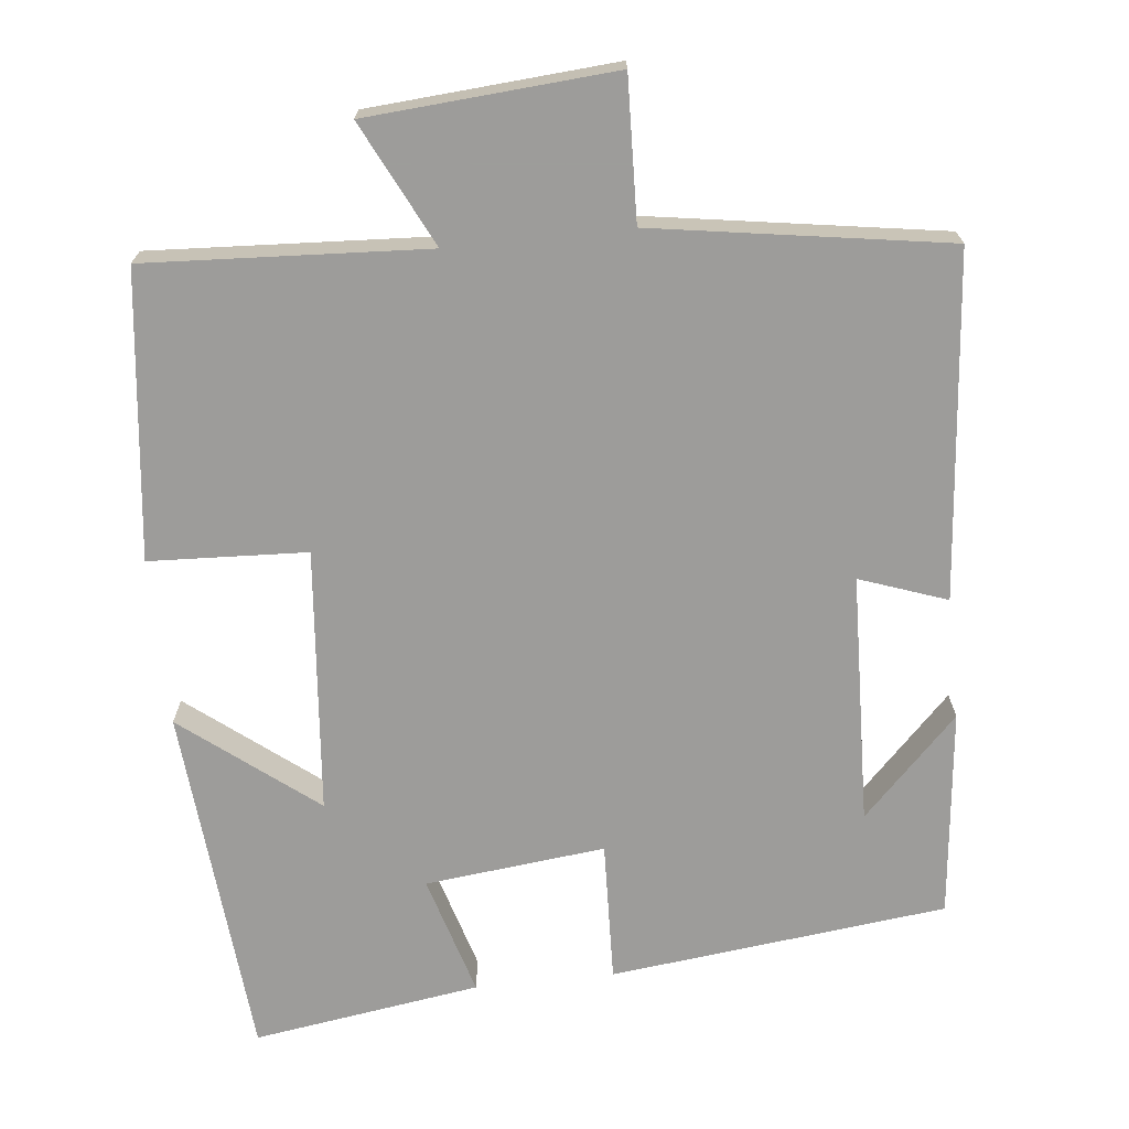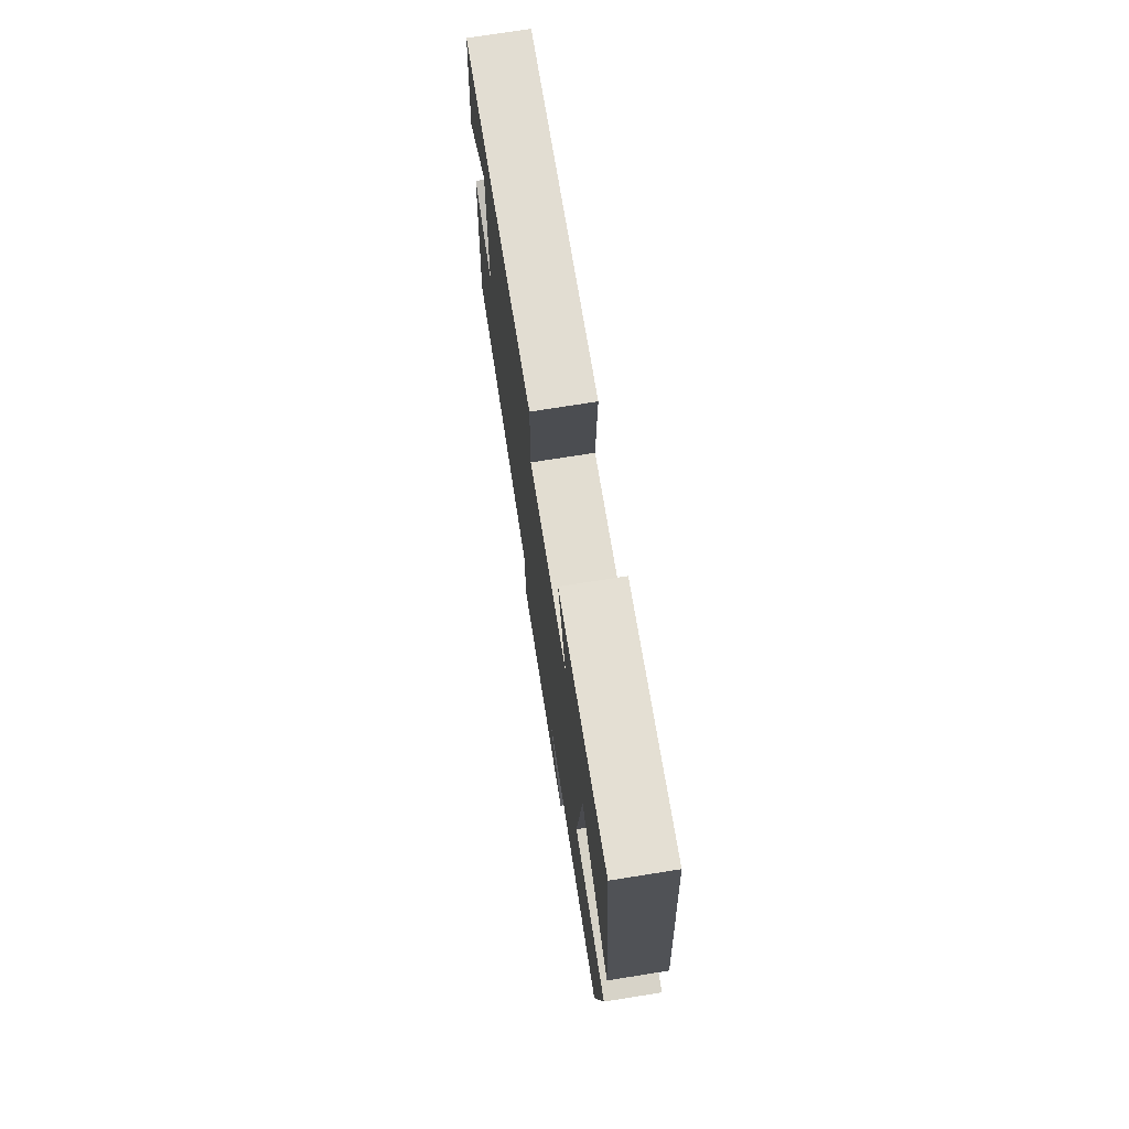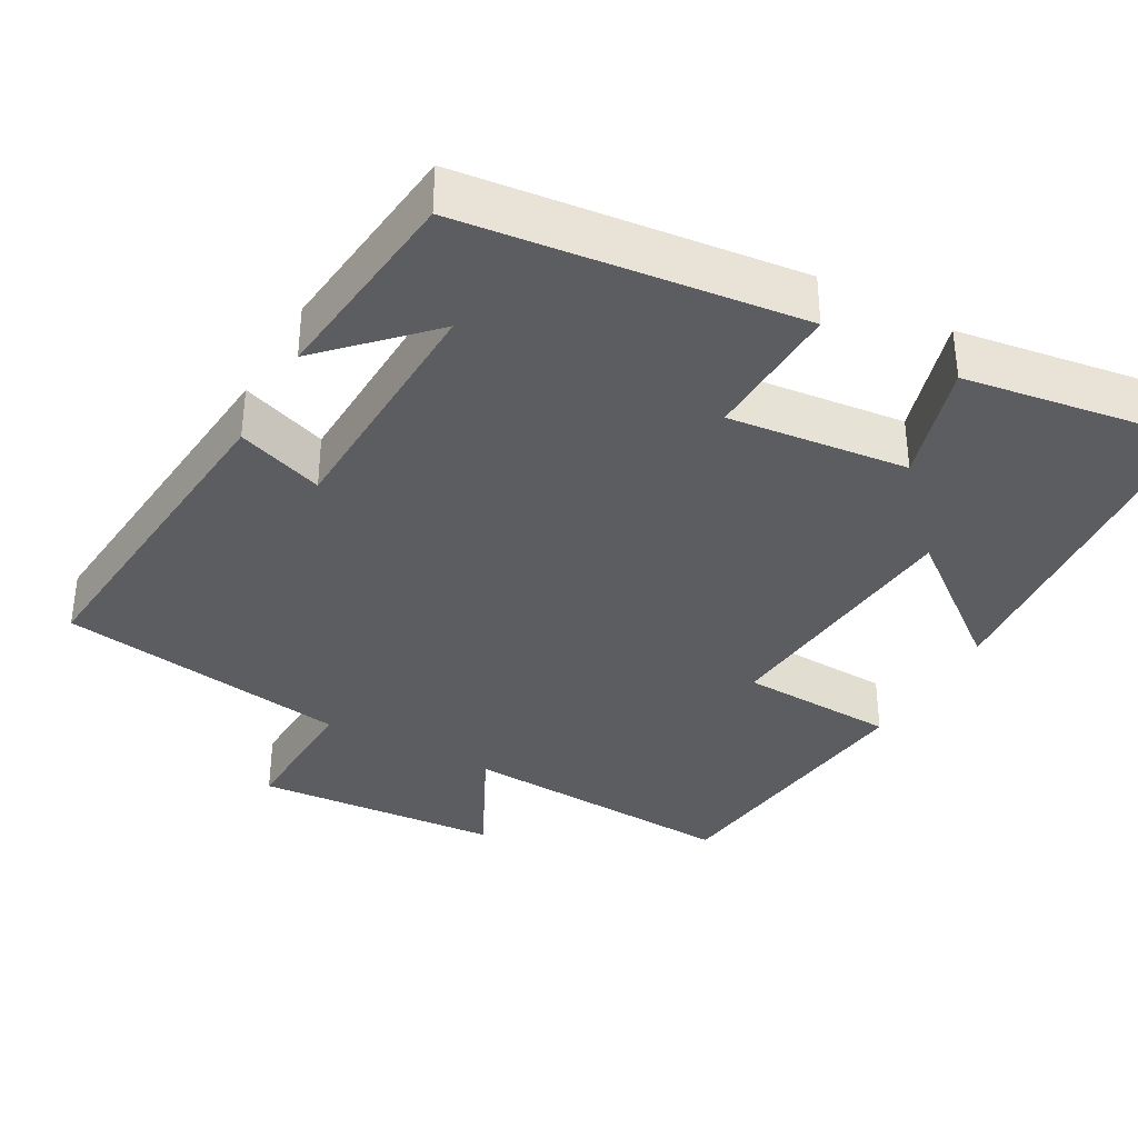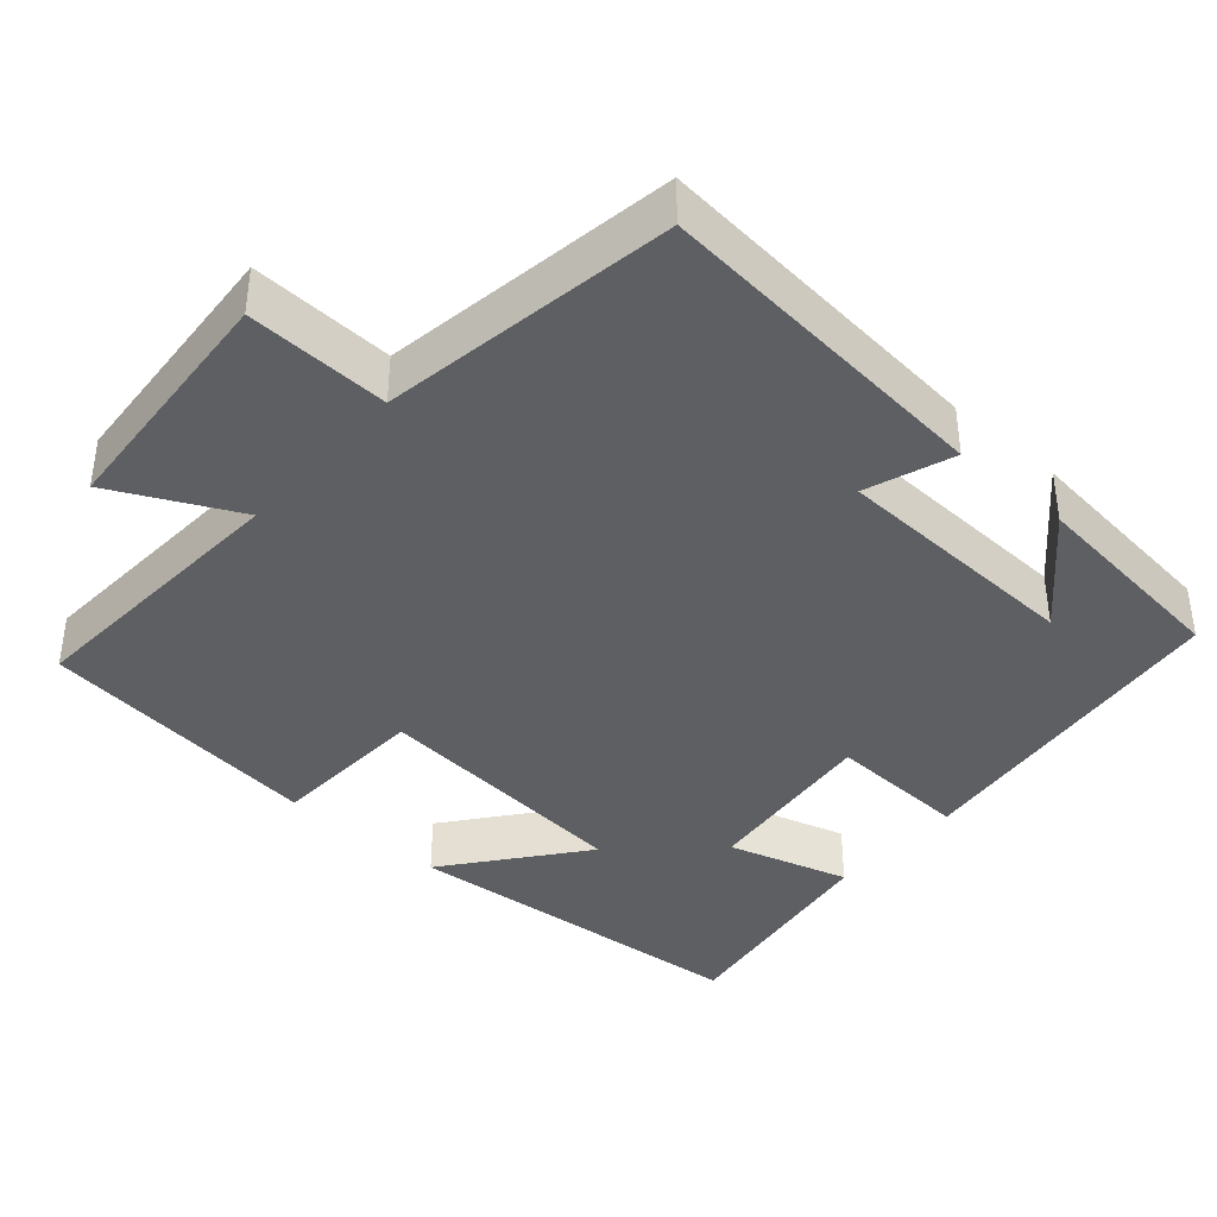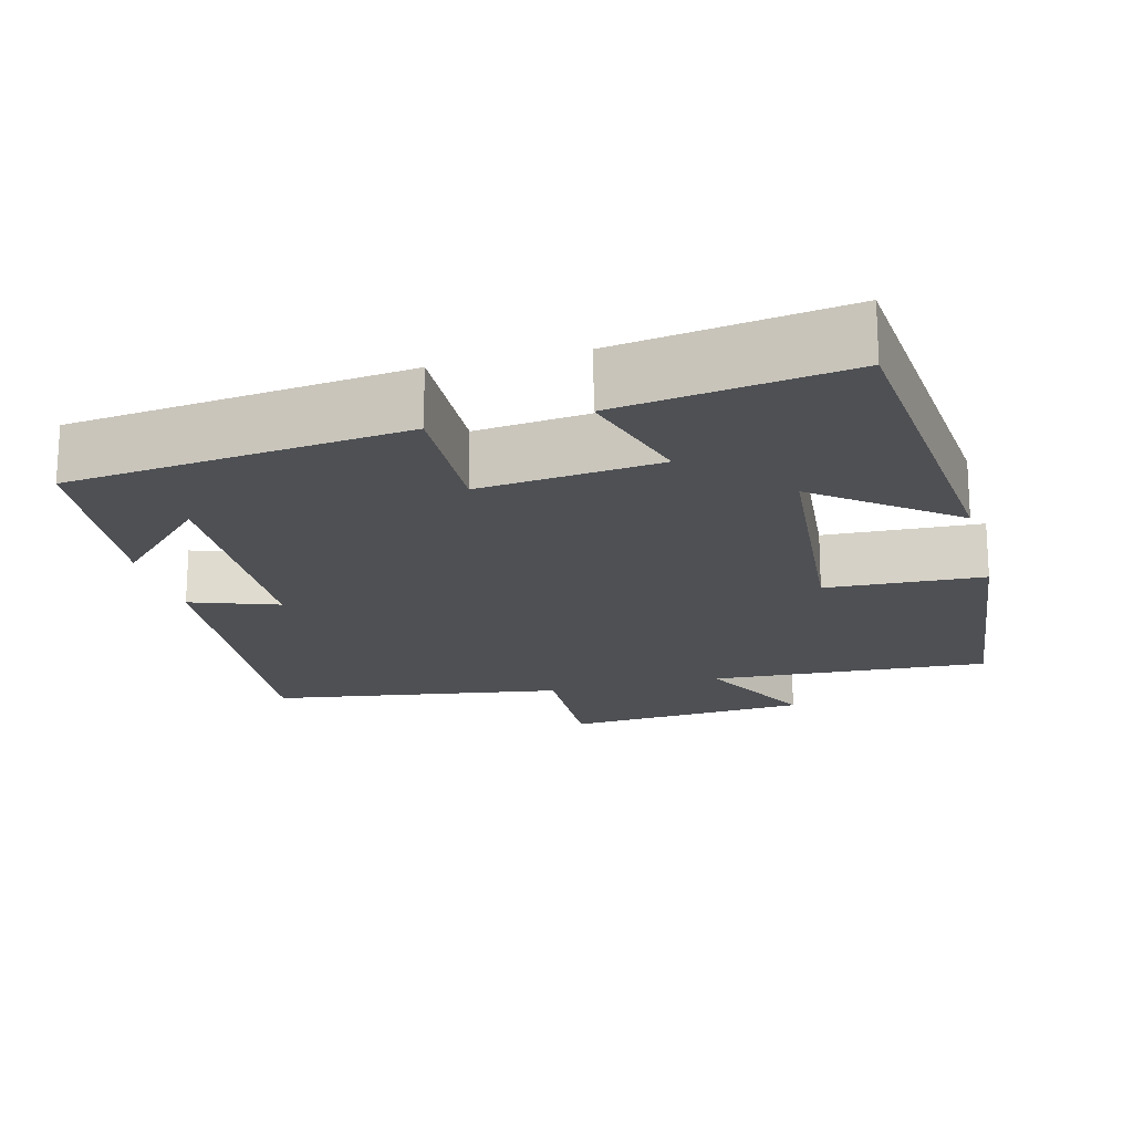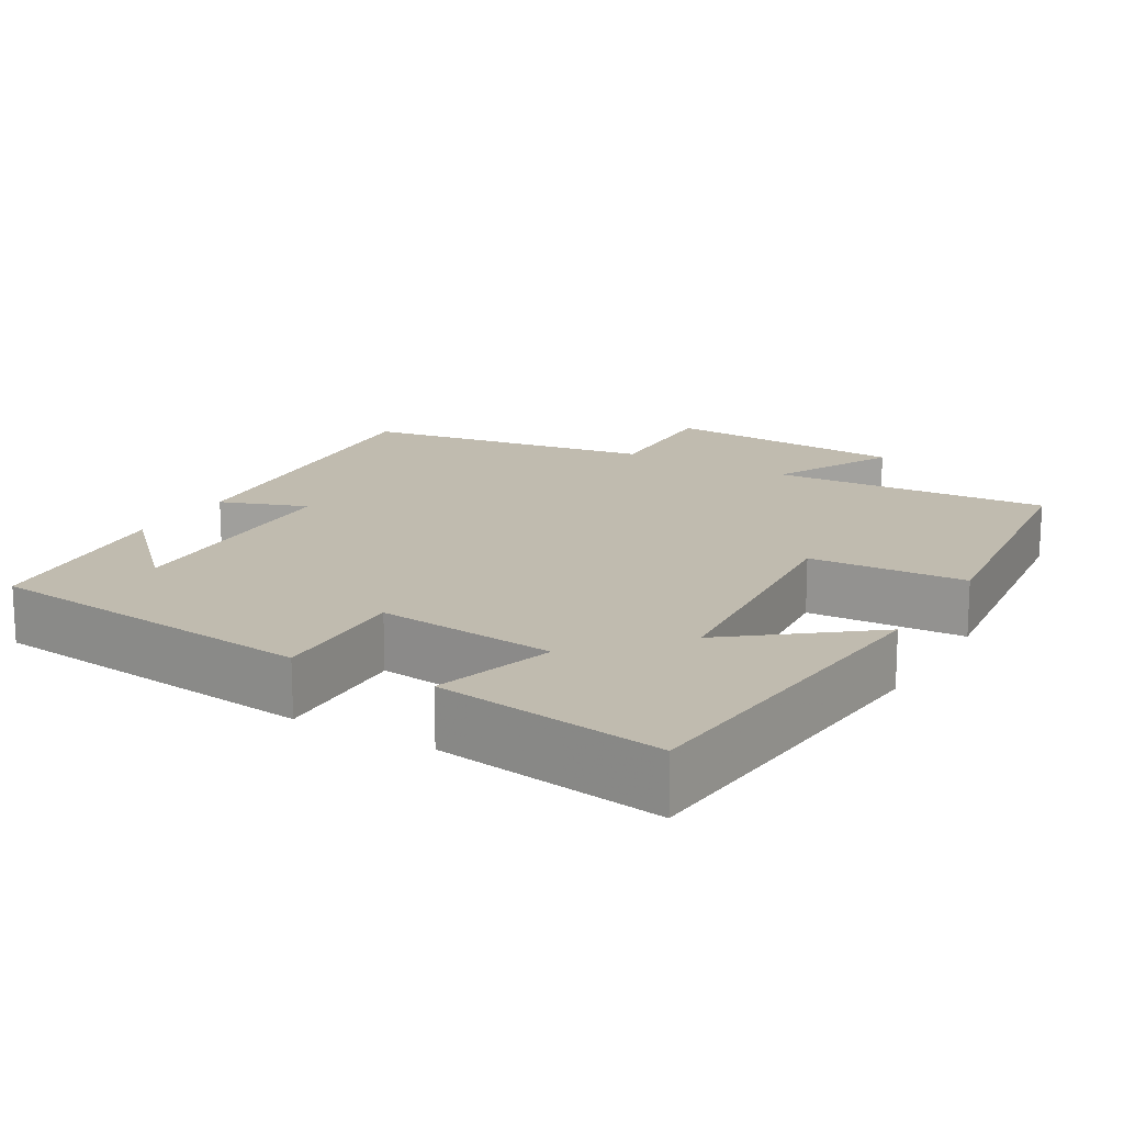
<metadata>
{"format":"obj","ext":"obj","renderer":"f3d","projection":"perspective","resolution":1024,"background":"white","views":[{"elev":-70.3,"azim":-173.9,"up":"+Y"},{"elev":74.3,"azim":81.0,"up":"+Z"},{"elev":-35.9,"azim":-29.0,"up":"+Y"},{"elev":-39.7,"azim":-131.3,"up":"+Y"},{"elev":-18.8,"azim":14.8,"up":"+Y"},{"elev":16.2,"azim":30.3,"up":"+Y"}]}
</metadata>
<code>
v -0.47 0.07 0.449
v -0.025 0.07 0.5
v -0.032 0.07 0.314
v 0.206 0.07 0.34
v 0.159 0.07 0.5
v 0.46 0.07 0.545
v 0.5 0.07 0.076
v 0.324 0.07 0.214
v 0.292 0.07 -0.134
v 0.5 0.07 -0.144
v 0.455 0.07 -0.521
v 0.084 0.07 -0.5
v 0.165 0.07 -0.664
v -0.161 0.07 -0.688
v -0.154 0.07 -0.5
v -0.542 0.07 -0.439
v -0.5 0.07 0.015
v -0.385 0.07 -0.026
v -0.373 0.07 0.304
v -0.5 0.07 0.175
v -0.47 0 0.449
v -0.025 0 0.5
v -0.032 0 0.314
v 0.206 0 0.34
v 0.159 0 0.5
v 0.46 0 0.545
v 0.5 0 0.076
v 0.324 0 0.214
v 0.292 0 -0.134
v 0.5 0 -0.144
v 0.455 0 -0.521
v 0.084 0 -0.5
v 0.165 0 -0.664
v -0.161 0 -0.688
v -0.154 0 -0.5
v -0.542 0 -0.439
v -0.5 0 0.015
v -0.385 0 -0.026
v -0.373 0 0.304
v -0.5 0 0.175
f 19 20 1
f 15 16 17 18
f 15 18 19
f 12 13 14 15
f 12 15 19
f 9 10 11 12
f 8 9 12 19
f 5 6 7 8
f 4 5 8
f 3 4 8
f 3 8 19
f 1 2 3 19
f 21 40 39
f 38 37 36 35
f 39 38 35
f 35 34 33 32
f 39 35 32
f 32 31 30 29
f 39 32 29 28
f 28 27 26 25
f 28 25 24
f 28 24 23
f 39 28 23
f 39 23 22 21
f 1 21 22 2
f 2 22 23 3
f 3 23 24 4
f 4 24 25 5
f 5 25 26 6
f 6 26 27 7
f 7 27 28 8
f 8 28 29 9
f 9 29 30 10
f 10 30 31 11
f 11 31 32 12
f 12 32 33 13
f 13 33 34 14
f 14 34 35 15
f 15 35 36 16
f 16 36 37 17
f 17 37 38 18
f 18 38 39 19
f 19 39 40 20
f 20 40 21 1

</code>
